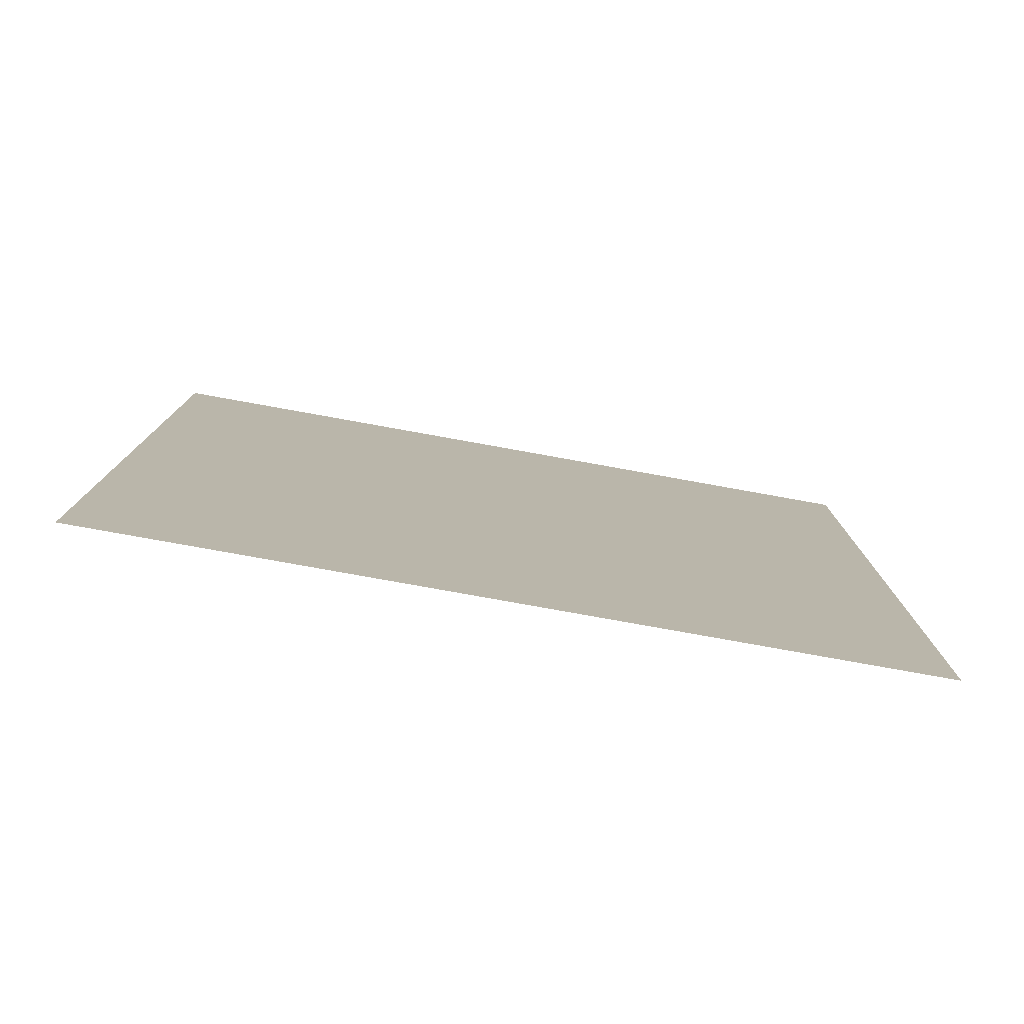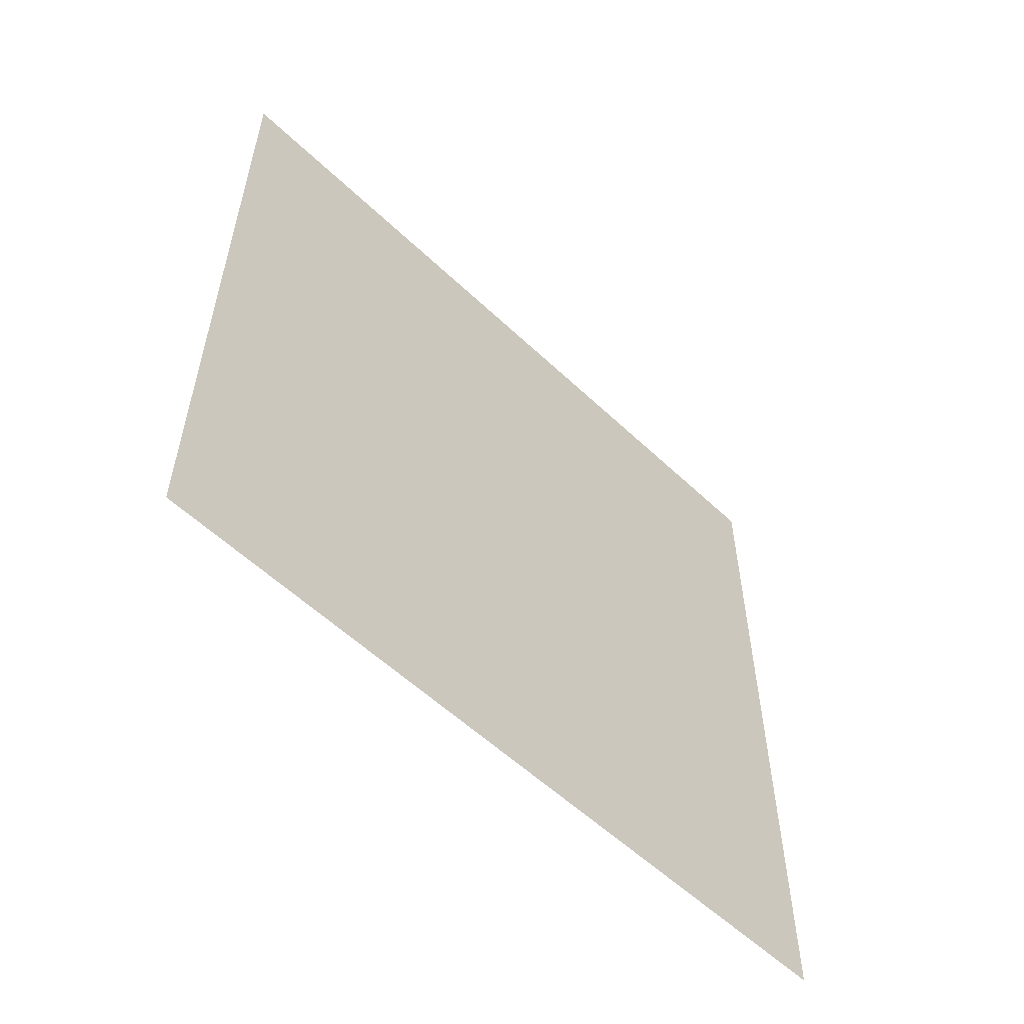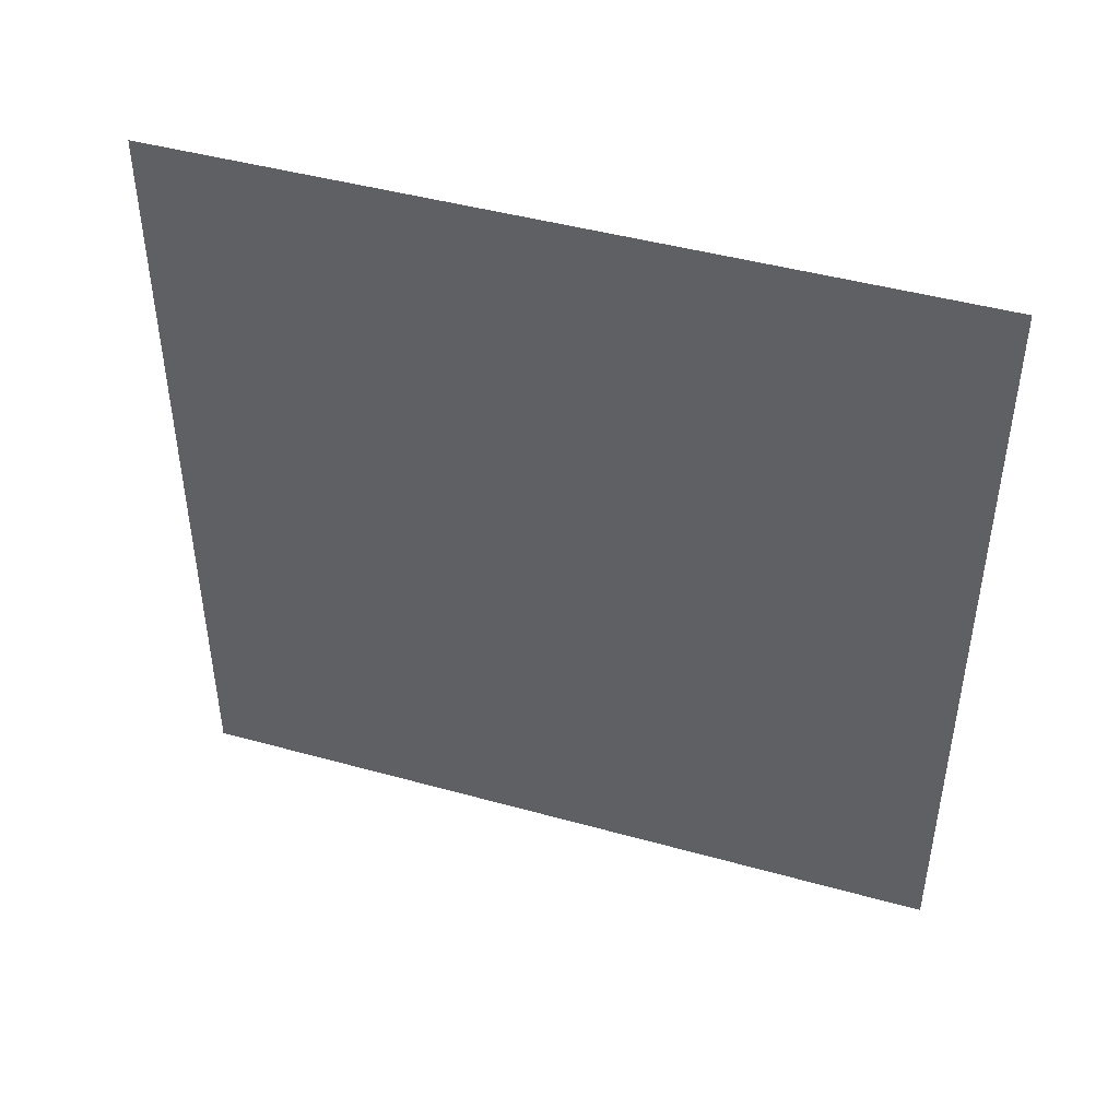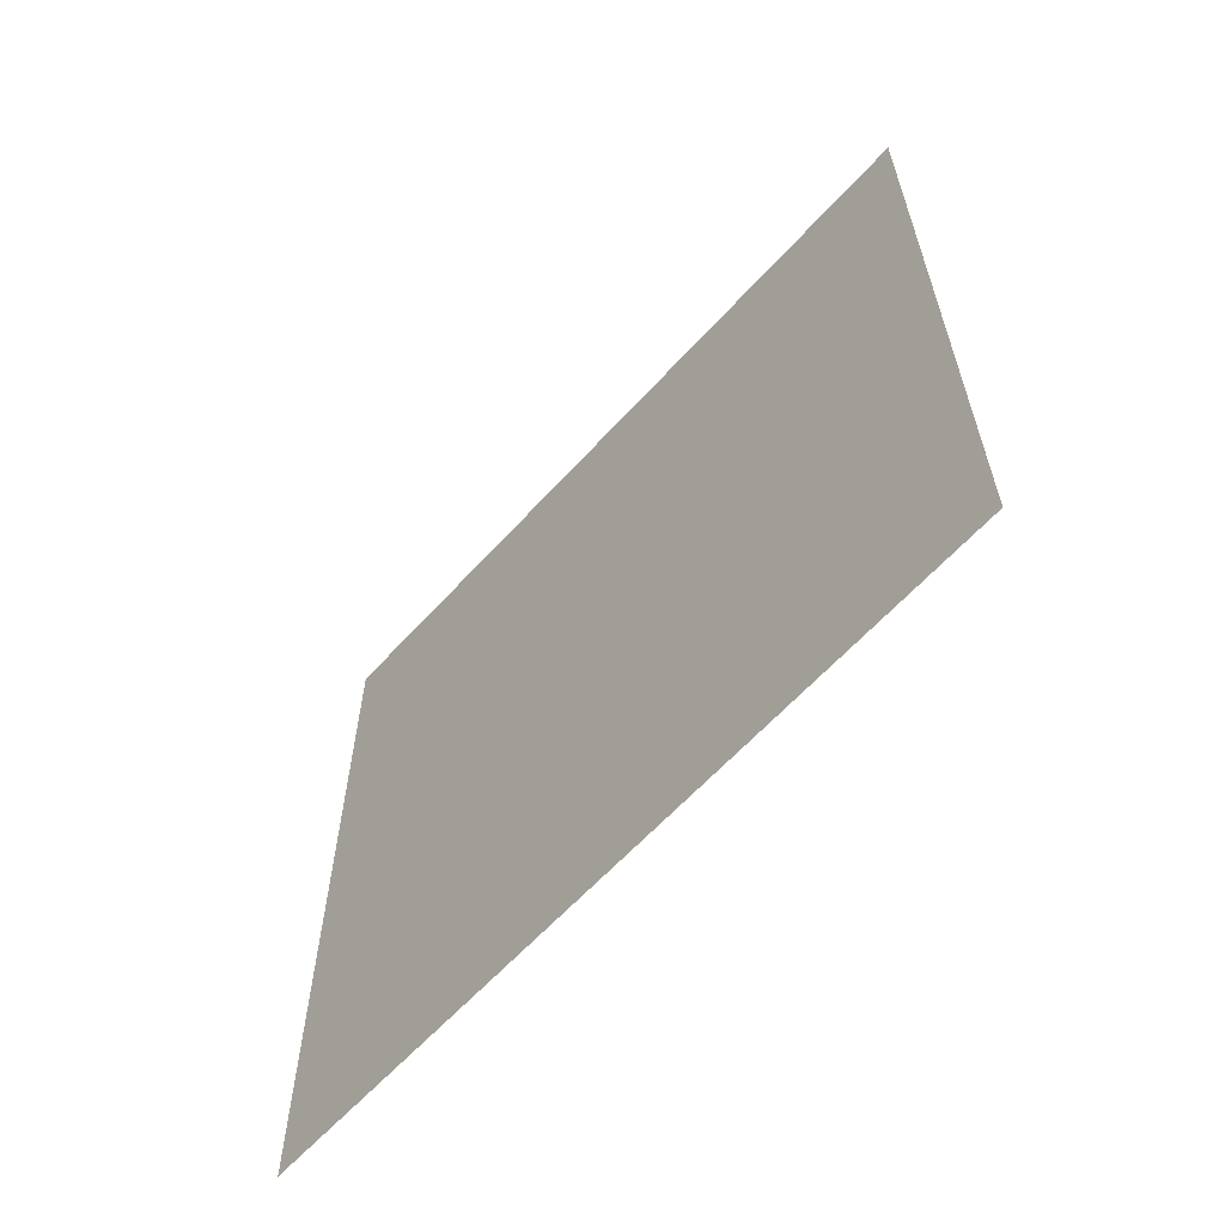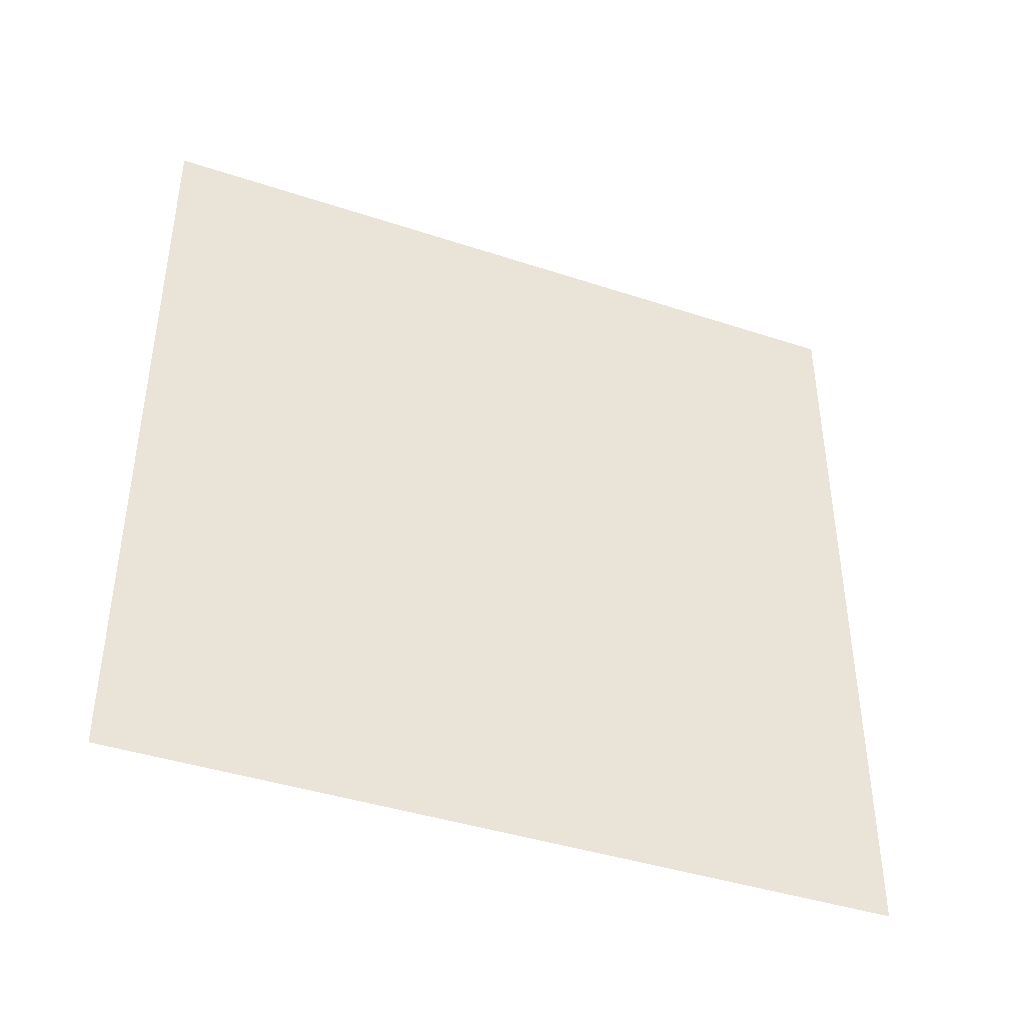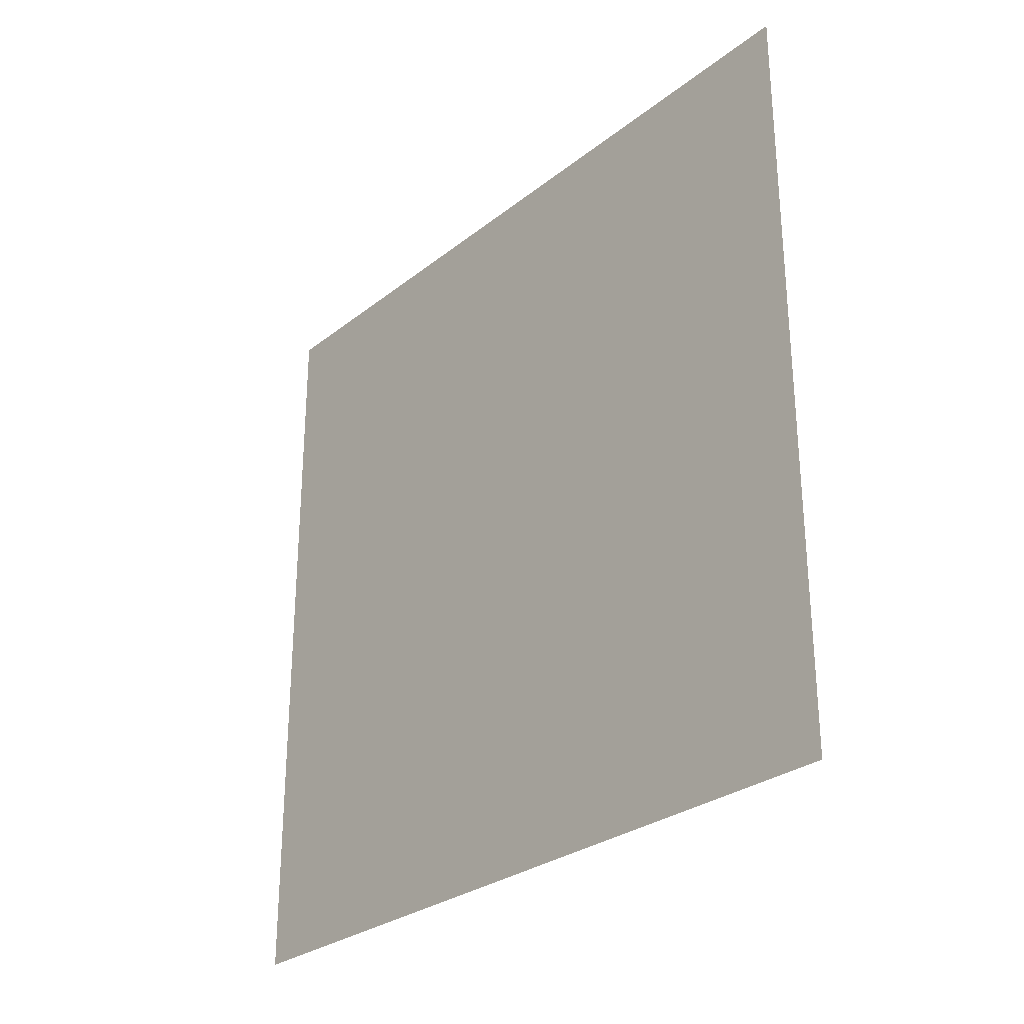
<metadata>
{"format":"obj","ext":"obj","renderer":"f3d","projection":"perspective","resolution":1024,"background":"white","views":[{"elev":-78.7,"azim":79.8,"up":"+Y"},{"elev":-56.3,"azim":45.3,"up":"+Y"},{"elev":44.9,"azim":-72.1,"up":"+Y"},{"elev":-61.7,"azim":-42.0,"up":"+Z"},{"elev":-41.4,"azim":68.2,"up":"+Z"},{"elev":-28.4,"azim":-40.5,"up":"+Z"}]}
</metadata>
<code>
v -0.2 3 3
v -0.2 -1.54e-08 -4.75e-06
v -0.2 3 -4.75e-06
v -0.2 -2.341e-07 3
g wall33_10941_882
f 1 3 2
f 2 4 1

</code>
